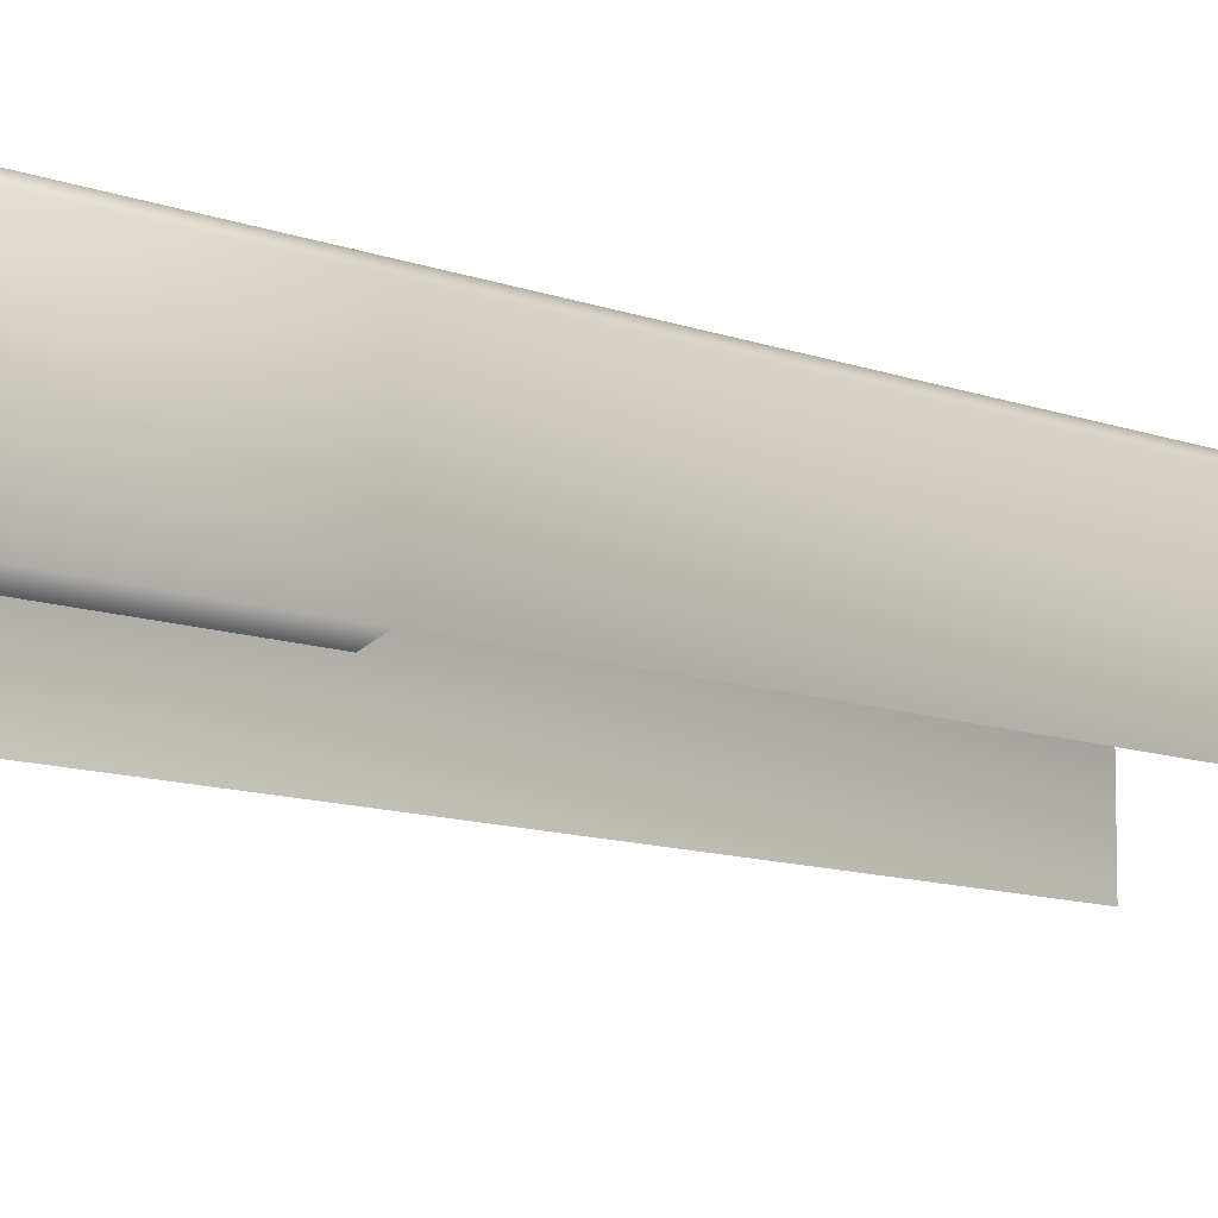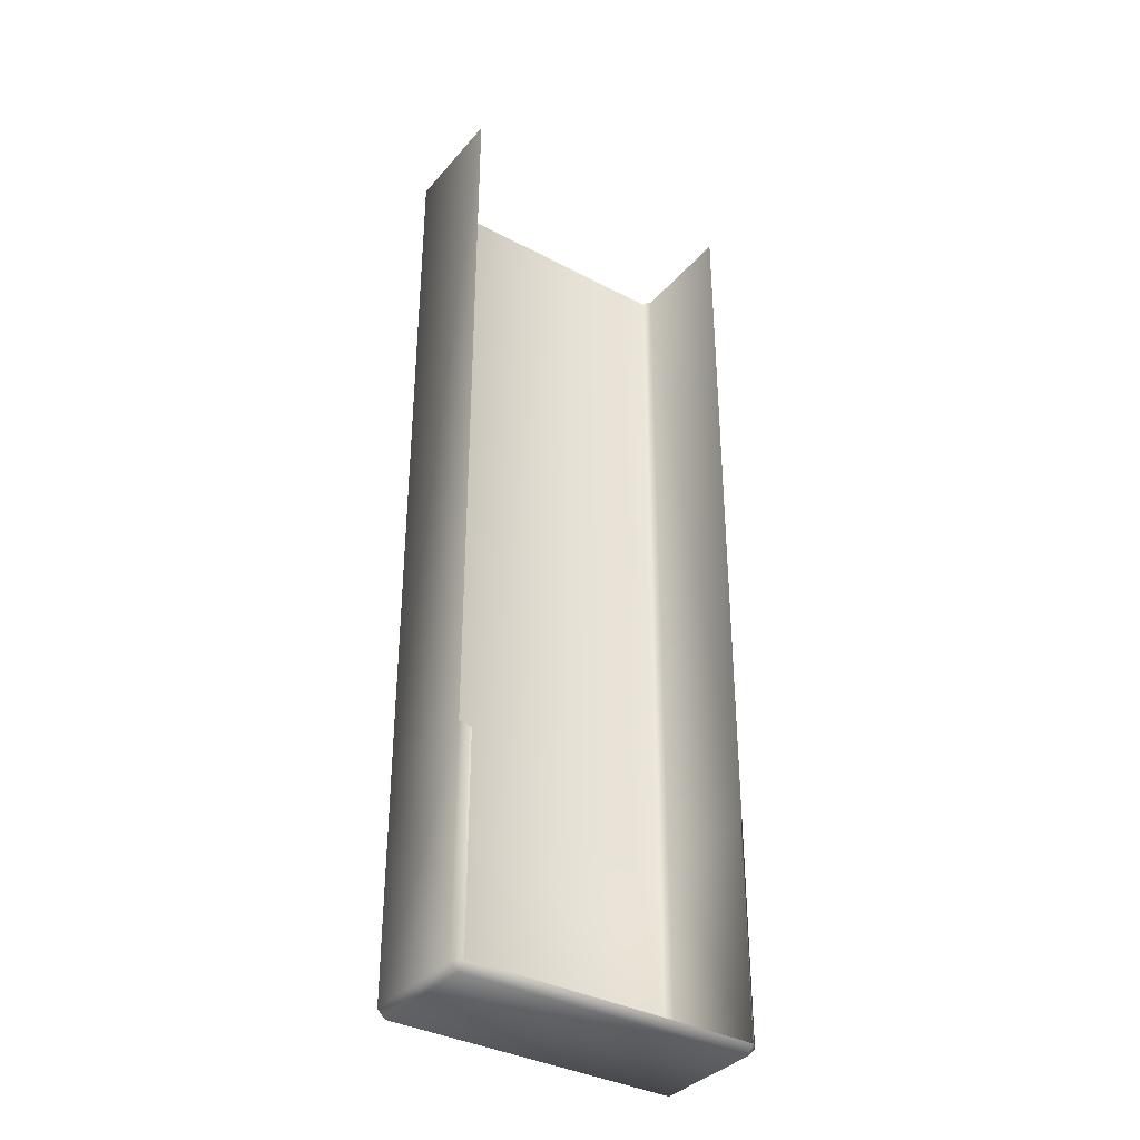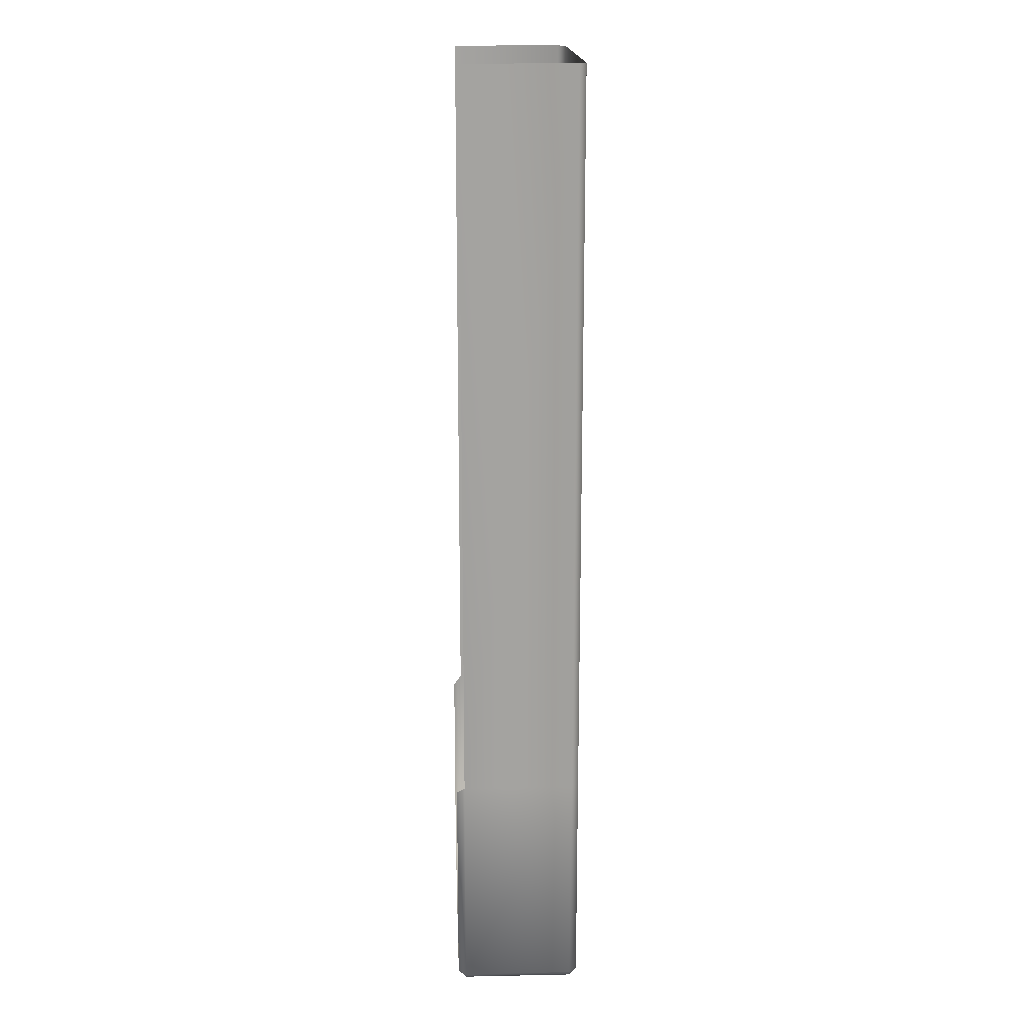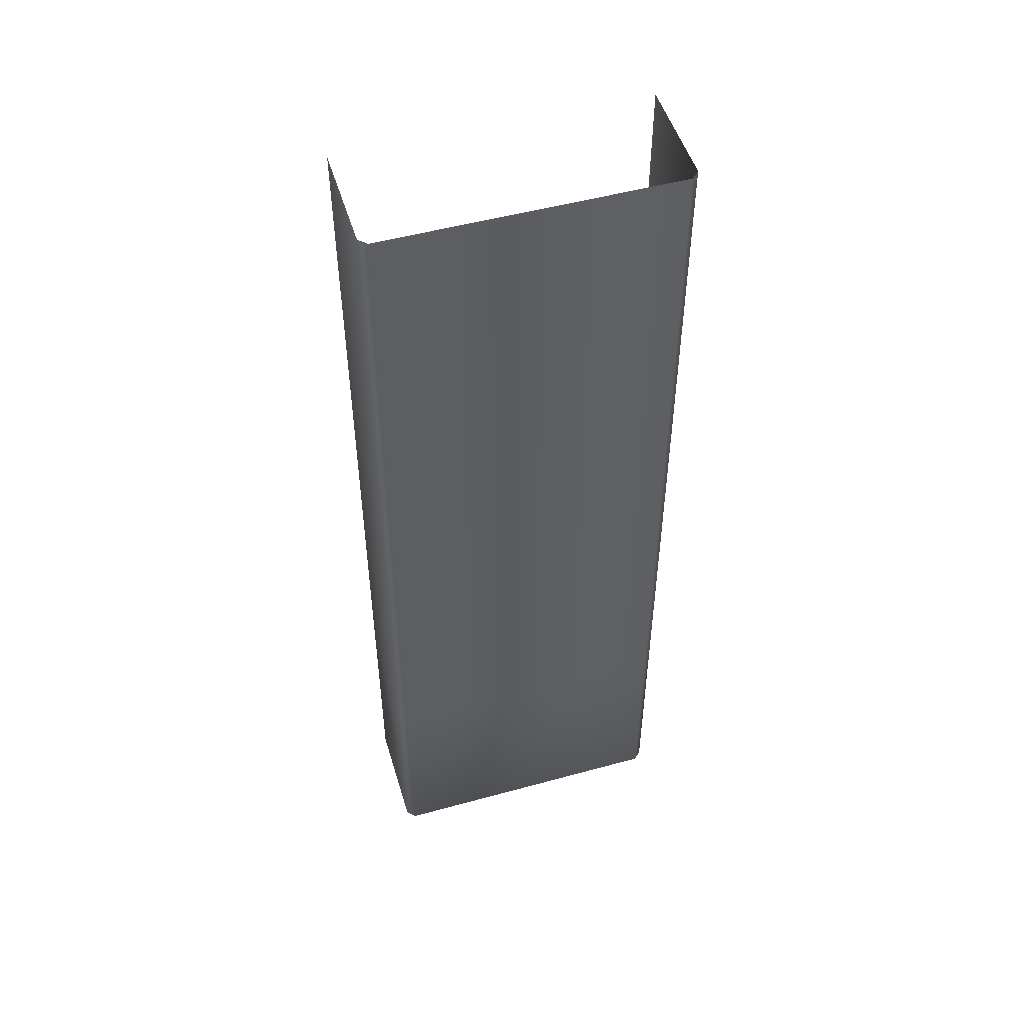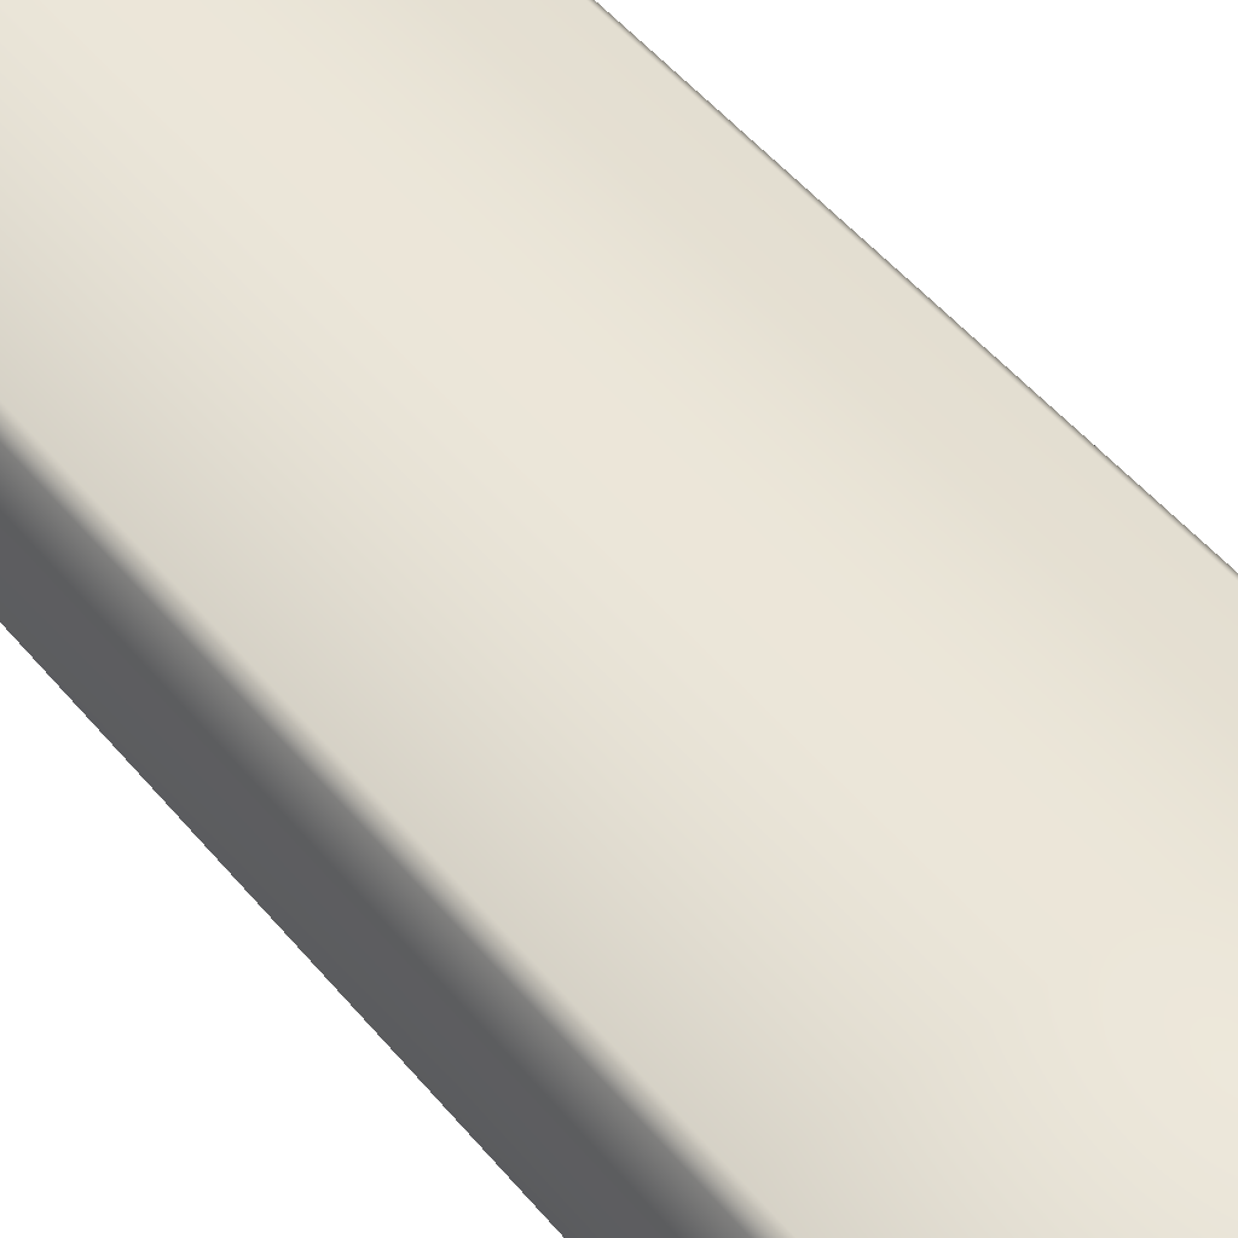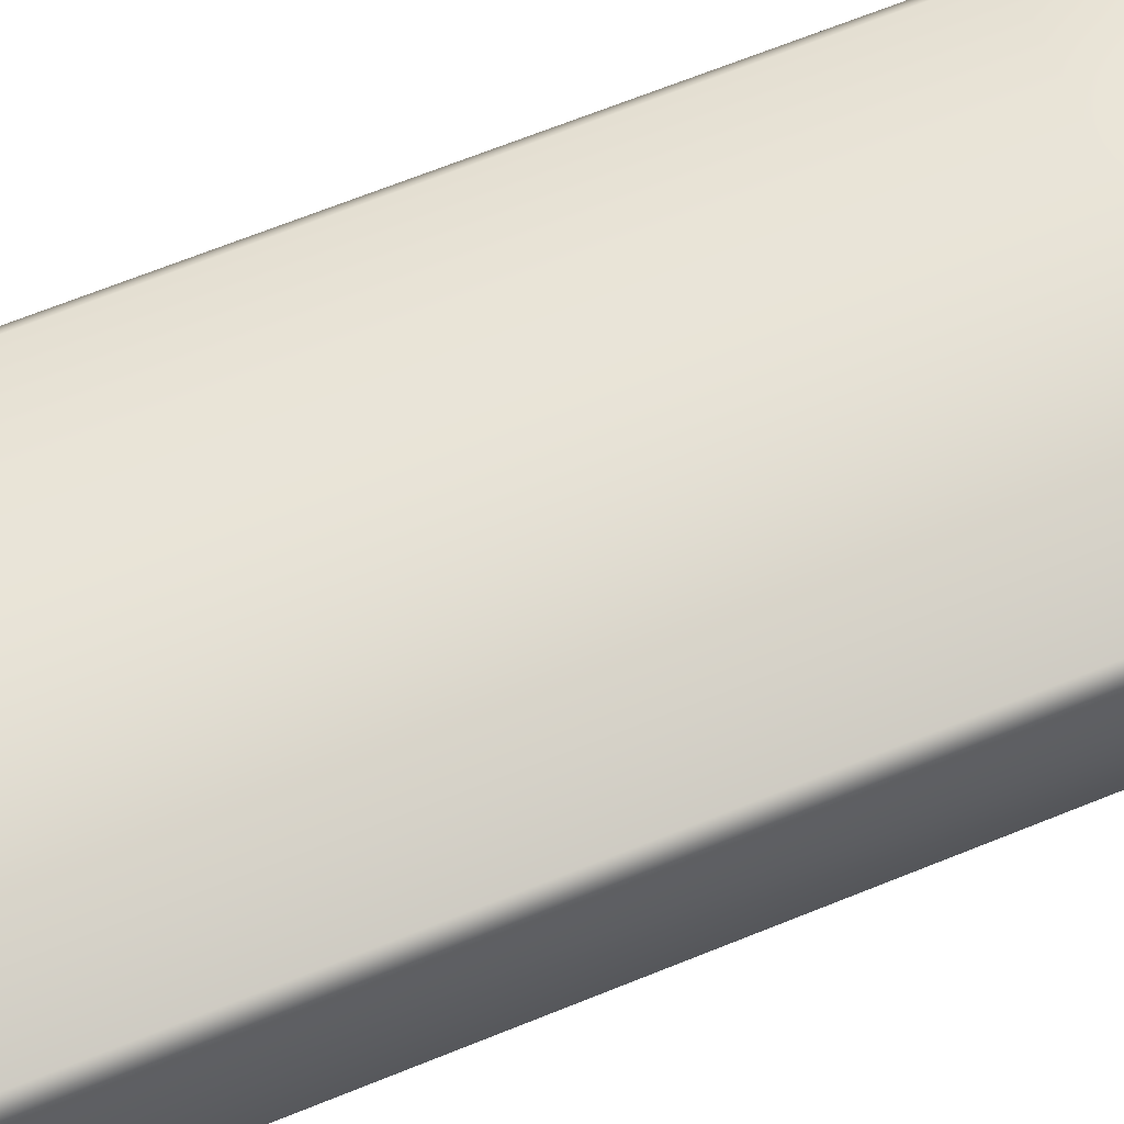
<metadata>
{"format":"obj","ext":"obj","renderer":"f3d","projection":"perspective","resolution":1024,"background":"white","views":[{"elev":-9.8,"azim":44.1,"up":"+Z"},{"elev":-36.0,"azim":145.1,"up":"+Y"},{"elev":17.4,"azim":-92.3,"up":"+Y"},{"elev":50.7,"azim":-16.7,"up":"+Y"},{"elev":48.6,"azim":-37.3,"up":"+Z"},{"elev":64.7,"azim":-112.5,"up":"+Z"}]}
</metadata>
<code>
g equip_cube_3
v -0.5347 3.197 0.2196
v -0.5347 0.7607 -0.1492
v -0.5347 3.197 -0.1492
v -0.5347 0.7607 0.2196
v -0.5086 3.197 0.2456
v -0.5086 0.7607 0.2456
v 0.4548 3.197 0.2456
v 0.4548 0.7607 0.2456
v 0.4809 3.197 0.2196
v 0.4809 0.7607 0.2196
v 0.4809 3.197 -0.1492
v 0.4809 0.7607 -0.1492
v -0.5347 0.03029 -0.1492
v -0.5347 0.03029 0.2196
v -0.5086 0.03029 0.2456
v 0.4548 0.03029 0.2456
v 0.4809 0.03029 0.2196
v -0.5086 0.004232 0.2196
v 0.4548 0.004232 0.2196
v -0.5075 0.0314 -0.1753
v -0.5075 0.7335 -0.1753
v -0.5086 0.004232 -0.1492
v 0.4537 0.0314 -0.1753
v 0.4548 0.004232 -0.1492
v 0.4809 0.03029 -0.1492
v 0.4537 0.7335 -0.1753
g equip_cube_3_0
f 3 2 1
f 2 4 1
f 1 4 5
f 4 6 5
f 5 6 7
f 6 8 7
f 7 8 9
f 8 10 9
f 9 10 11
f 10 12 11
f 2 13 4
f 6 4 14
f 13 14 4
f 6 15 8
f 15 6 14
f 8 16 10
f 15 16 8
f 10 17 12
f 16 17 10
f 14 18 15
f 18 14 13
f 19 16 15
f 17 16 19
f 18 19 15
f 13 2 20
f 2 21 20
f 13 20 22
f 22 18 13
f 22 20 23
f 19 18 24
f 18 22 24
f 19 24 17
f 24 22 23
f 17 25 12
f 24 25 17
f 24 23 25
f 12 25 26
f 25 23 26

</code>
